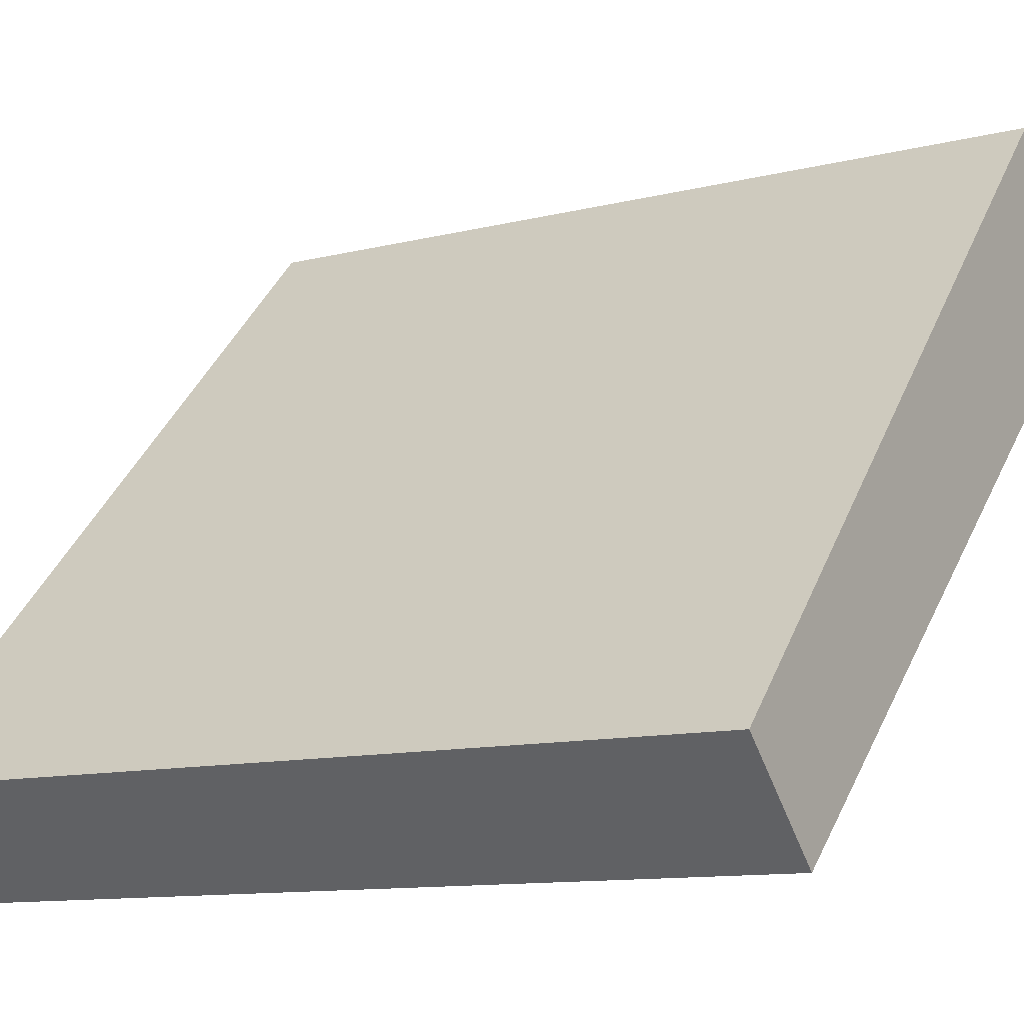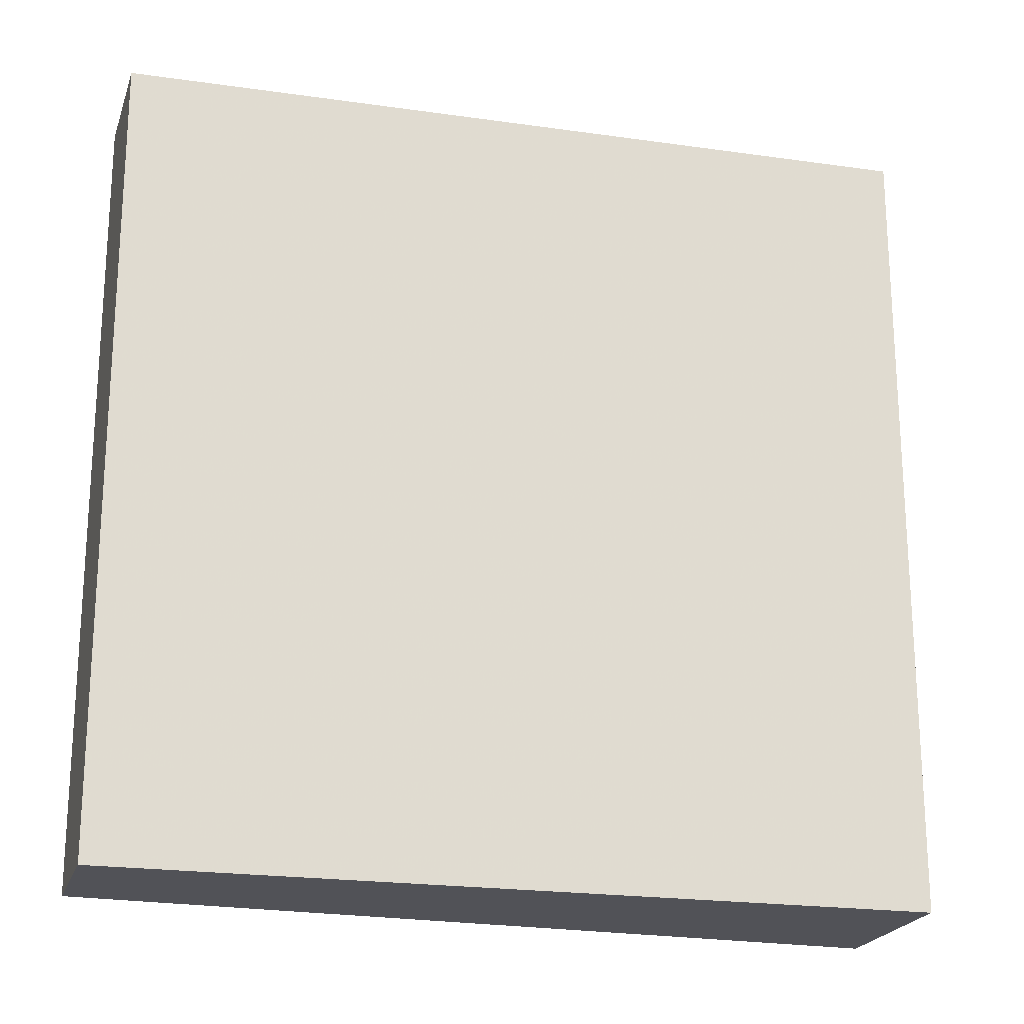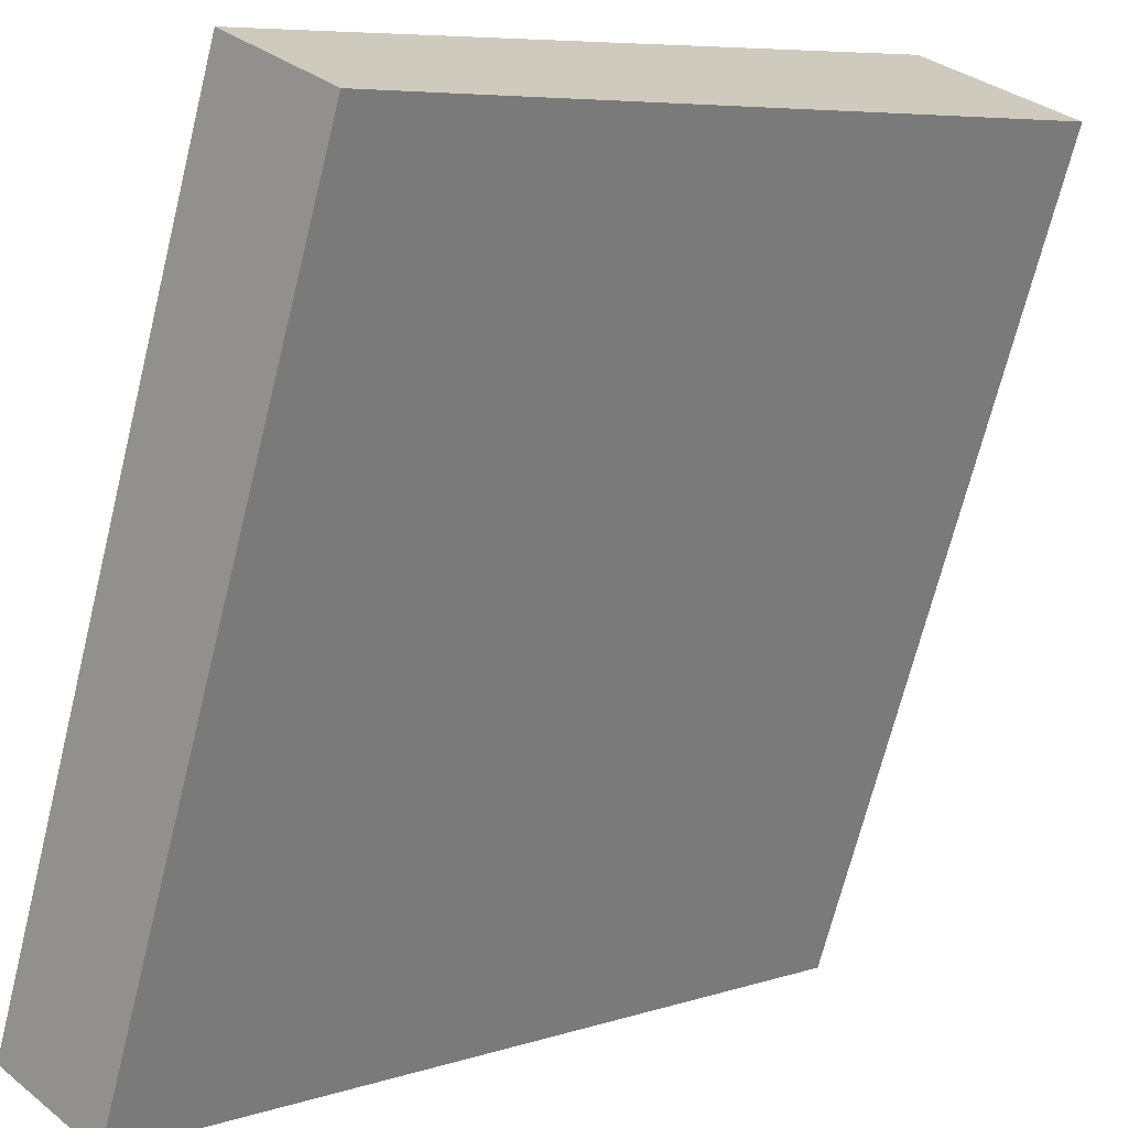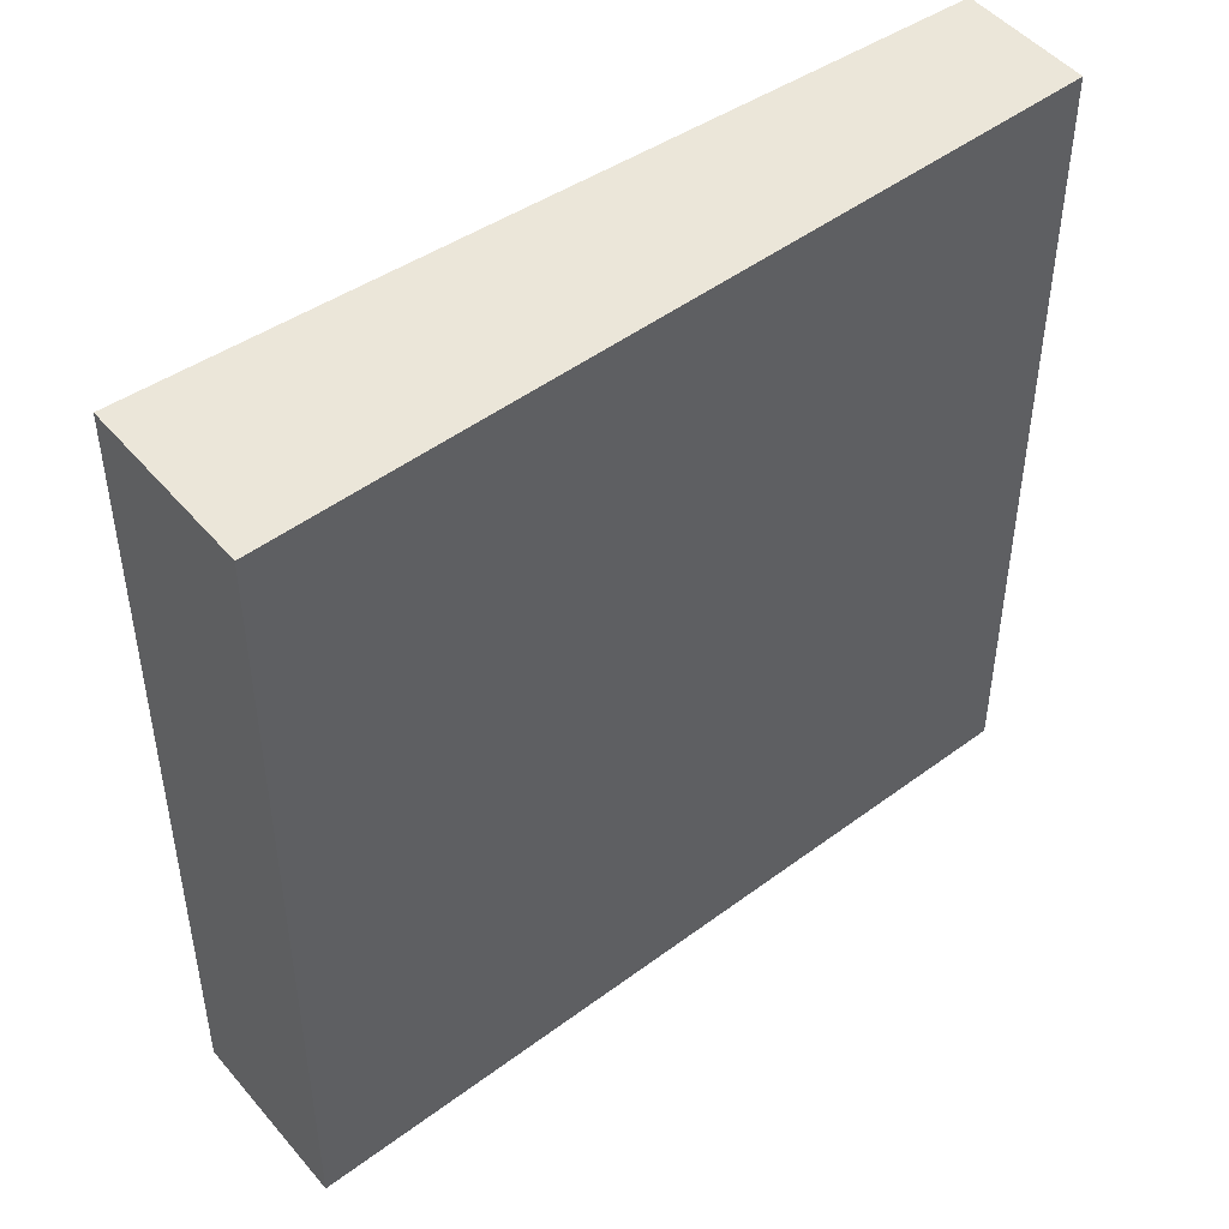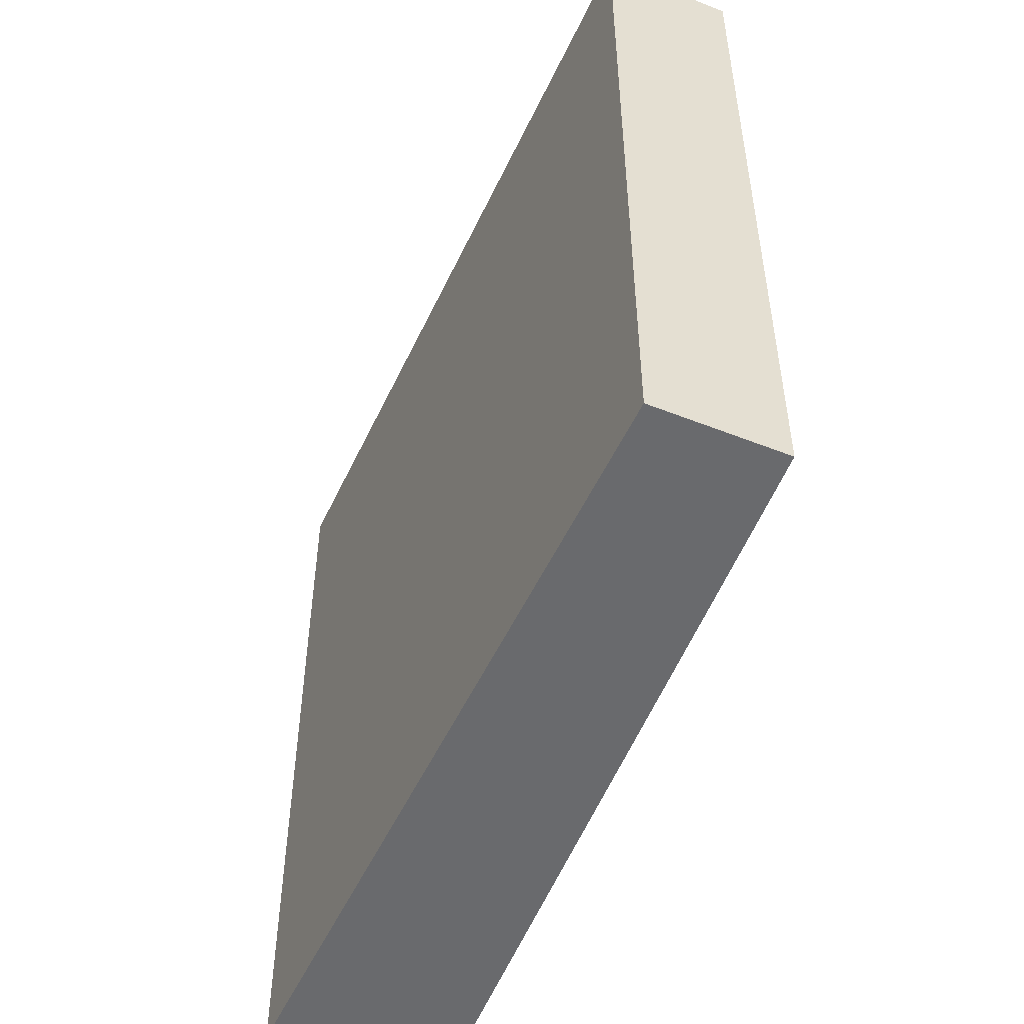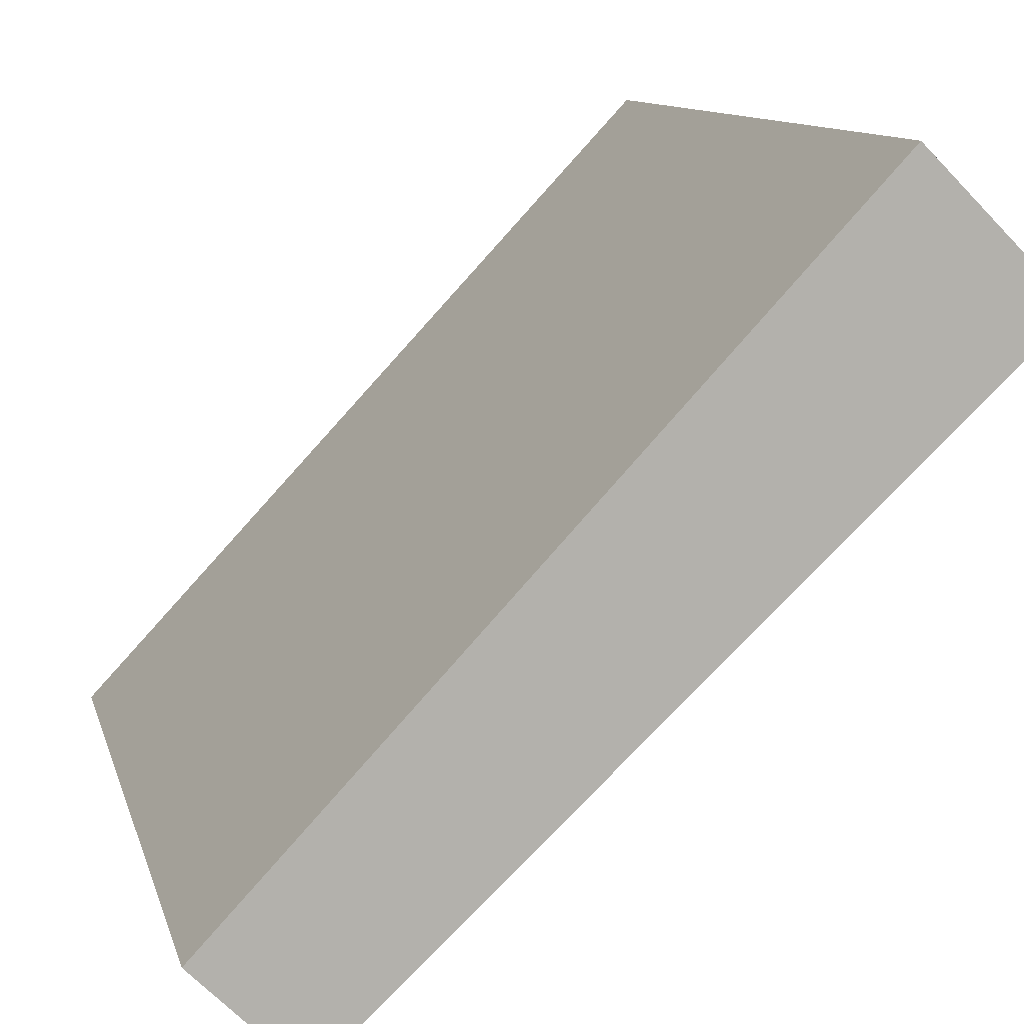
<metadata>
{"format":"obj","ext":"obj","renderer":"f3d","projection":"perspective","resolution":1024,"background":"white","views":[{"elev":-11.0,"azim":122.1,"up":"+Y"},{"elev":-21.6,"azim":119.0,"up":"+Z"},{"elev":-69.5,"azim":166.0,"up":"+Y"},{"elev":48.3,"azim":-83.2,"up":"+Z"},{"elev":-53.1,"azim":22.0,"up":"+Z"},{"elev":10.6,"azim":166.9,"up":"+Y"}]}
</metadata>
<code>
v -7.04 58.29 -3.617
v -7.04 58.29 3.617
v -6.214 59.12 -3.617
v -6.214 59.12 3.617
v -12.3 63.26 -3.617
v -12.3 63.26 3.617
v -11.17 64.39 -3.617
v -11.17 64.39 3.617
f 1 3 4
f 4 2 1
f 5 6 8
f 8 7 5
f 1 2 6
f 6 5 1
f 3 7 8
f 8 4 3
f 1 5 7
f 7 3 1
f 2 4 8
f 8 6 2

</code>
